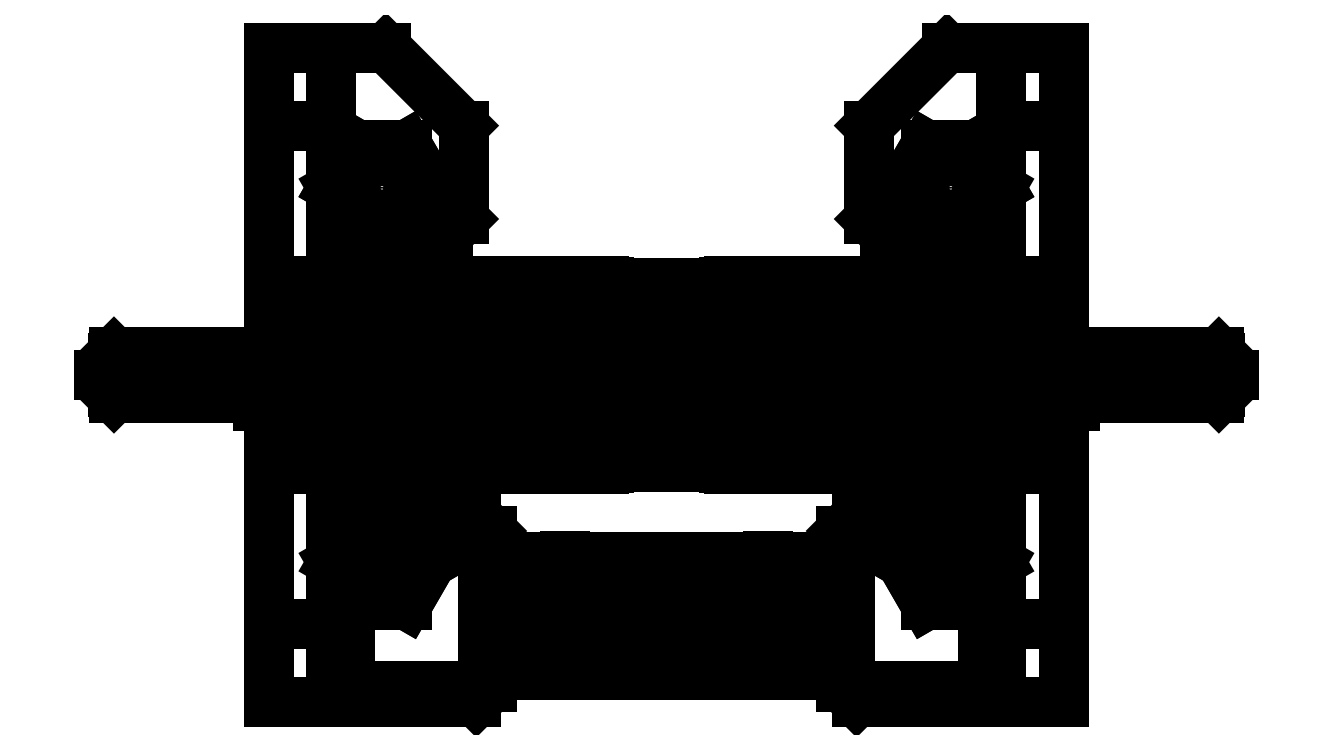
<metadata>
{"format":"dxf","ext":"dxf","renderer":"ezdxf+matplotlib","layout":"modelspace","background":"white","min_lineweight":24,"dpi":150}
</metadata>
<code>
0
SECTION
2
ENTITIES
0
INSERT
2
SHAPE2DVIEW001
8
0
10
0
20
0
30
0
0
POLYLINE
8
0
70
0
66
1
10
0
20
0
30
0
0
VERTEX
8
0
10
-1.022
20
3.85
30
0
0
VERTEX
8
0
10
-0.372
20
3.2
30
0
0
SEQEND
8
0
0
POLYLINE
8
0
70
0
66
1
10
0
20
0
30
0
0
VERTEX
8
0
10
-1.022
20
-3.85
30
0
0
VERTEX
8
0
10
-0.372
20
-3.2
30
0
0
SEQEND
8
0
0
INSERT
2
SHAPE2DVIEW002
8
0
10
0
20
0
30
0
0
INSERT
2
SHAPE2DVIEW
8
0
10
0
20
0
30
0
0
POLYLINE
8
0
70
0
66
1
10
0
20
0
30
0
0
VERTEX
8
0
10
-1.69e-10
20
-2.375
30
0
0
VERTEX
8
0
10
2.31e-10
20
2.375
30
0
0
SEQEND
8
0
0
INSERT
2
MIRROR
8
0
10
0
20
0
30
0
0
INSERT
2
MIRROR001
8
0
10
0
20
0
30
0
0
INSERT
2
MIRROR002
8
0
10
0
20
0
30
0
0
DIMENSION
8
0
3
Standard
70
1
10
3.1e-11
20
-24.16
30
0
13
-18.25
23
-12.01
33
0
14
3.1e-11
24
-12.01
34
0
0
DIMENSION
8
0
3
Standard
70
1
10
-29.45
20
4.9e-11
30
0
13
-18.25
23
-12.01
33
0
14
-18.25
24
4.9e-11
34
0
0
POLYLINE
8
0
70
0
66
1
10
0
20
0
30
0
0
VERTEX
8
0
10
0.372
20
3.85
30
0
0
VERTEX
8
0
10
1.022
20
3.2
30
0
0
SEQEND
8
0
0
POLYLINE
8
0
70
0
66
1
10
0
20
0
30
0
0
VERTEX
8
0
10
-0.372
20
-3.85
30
0
0
VERTEX
8
0
10
-1.022
20
-3.2
30
0
0
SEQEND
8
0
0
POLYLINE
8
0
70
0
66
1
10
0
20
0
30
0
0
VERTEX
8
0
10
0.372
20
3.2
30
0
0
VERTEX
8
0
10
1.022
20
3.85
30
0
0
SEQEND
8
0
0
POLYLINE
8
0
70
0
66
1
10
0
20
0
30
0
0
VERTEX
8
0
10
1.022
20
-3.85
30
0
0
VERTEX
8
0
10
0.372
20
-3.2
30
0
0
SEQEND
8
0
0
POLYLINE
8
0
70
0
66
1
10
0
20
0
30
0
0
VERTEX
8
0
10
0.372
20
-3.85
30
0
0
VERTEX
8
0
10
1.022
20
-3.2
30
0
0
SEQEND
8
0
0
POLYLINE
8
0
70
0
66
1
10
0
20
0
30
0
0
VERTEX
8
0
10
-0.372
20
3.85
30
0
0
VERTEX
8
0
10
-1.022
20
3.2
30
0
0
SEQEND
8
0
0
POLYLINE
8
0
70
0
66
1
10
0
20
0
30
0
0
VERTEX
8
0
10
3.095e-11
20
4.946e-11
30
0
0
VERTEX
8
0
10
-38
20
-6.462e-27
30
0
0
SEQEND
8
0
0
DIMENSION
8
0
3
Standard
70
1
10
-40
20
4.946e-11
30
0
13
-0.697
23
-3.525
33
0
14
-0.697
24
4.946e-11
34
0
0
POLYLINE
8
0
70
0
66
1
10
0
20
0
30
0
0
VERTEX
8
0
10
3.095e-11
20
4.946e-11
30
0
0
VERTEX
8
0
10
38
20
0
30
0
0
SEQEND
8
0
0
DIMENSION
8
0
3
Standard
70
1
10
3.095e-11
20
-9.883
30
0
13
-0.697
23
-3.525
33
0
14
3.095e-11
24
-3.525
34
0
0
POLYLINE
8
0
70
0
66
1
10
0
20
0
30
0
0
VERTEX
8
0
10
11.8
20
-15.46
30
0
0
VERTEX
8
0
10
-11.8
20
-15.46
30
0
0
SEQEND
8
0
0
POLYLINE
8
0
70
0
66
1
10
0
20
0
30
0
0
VERTEX
8
0
10
-11.8
20
-19.96
30
0
0
VERTEX
8
0
10
-11.8
20
-10.96
30
0
0
SEQEND
8
0
0
POLYLINE
8
0
70
0
66
1
10
0
20
0
30
0
0
VERTEX
8
0
10
11.8
20
-19.96
30
0
0
VERTEX
8
0
10
11.8
20
-10.96
30
0
0
SEQEND
8
0
0
POLYLINE
8
0
70
0
66
1
10
0
20
0
30
0
0
VERTEX
8
0
10
-6.495
20
-10.01
30
0
0
VERTEX
8
0
10
-6.495
20
-20
30
0
0
SEQEND
8
0
0
POLYLINE
8
0
70
0
66
1
10
0
20
0
30
0
0
VERTEX
8
0
10
6.495
20
-20
30
0
0
VERTEX
8
0
10
6.495
20
-10.01
30
0
0
SEQEND
8
0
0
POLYLINE
8
0
70
0
66
1
10
0
20
0
30
0
0
VERTEX
8
0
10
11.8
20
-19.27
30
0
0
VERTEX
8
0
10
-11.8
20
-19.27
30
0
0
SEQEND
8
0
0
POLYLINE
8
0
70
0
66
1
10
0
20
0
30
0
0
VERTEX
8
0
10
11.8
20
-14.19
30
0
0
VERTEX
8
0
10
-11.8
20
-14.19
30
0
0
SEQEND
8
0
0
POLYLINE
8
0
70
0
66
1
10
0
20
0
30
0
0
VERTEX
8
0
10
11.8
20
-11.65
30
0
0
VERTEX
8
0
10
-11.8
20
-11.65
30
0
0
SEQEND
8
0
0
POLYLINE
8
0
70
0
66
1
10
0
20
0
30
0
0
VERTEX
8
0
10
11.8
20
-16.73
30
0
0
VERTEX
8
0
10
-11.8
20
-16.73
30
0
0
SEQEND
8
0
0
ENDSEC
0
EOF

</code>
